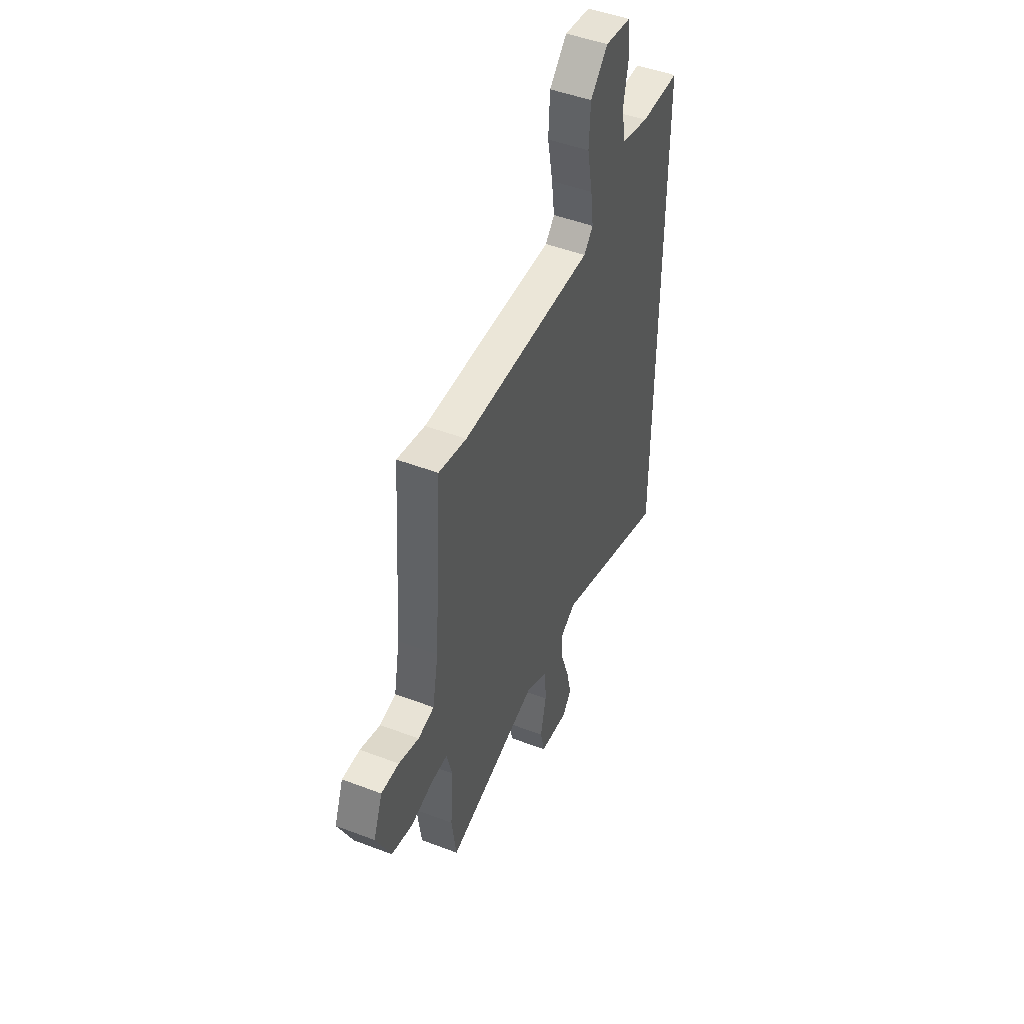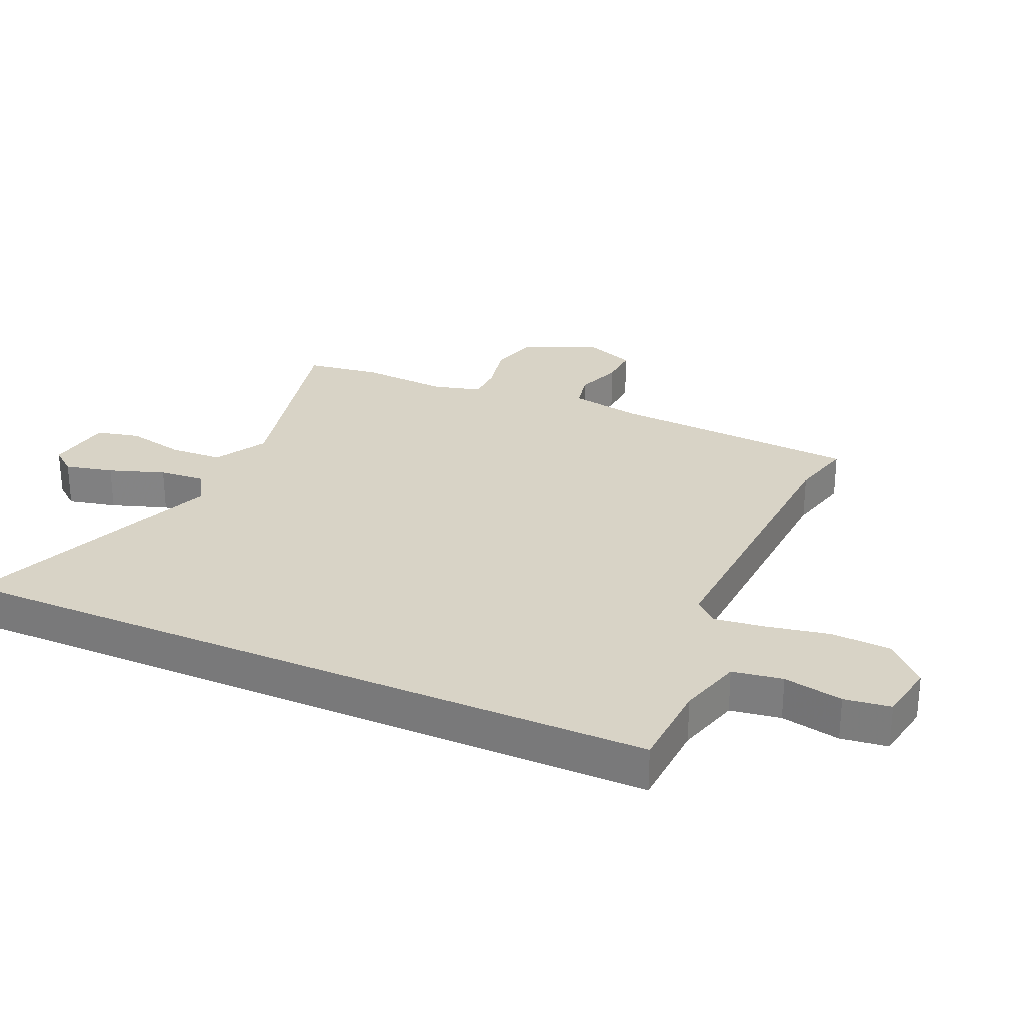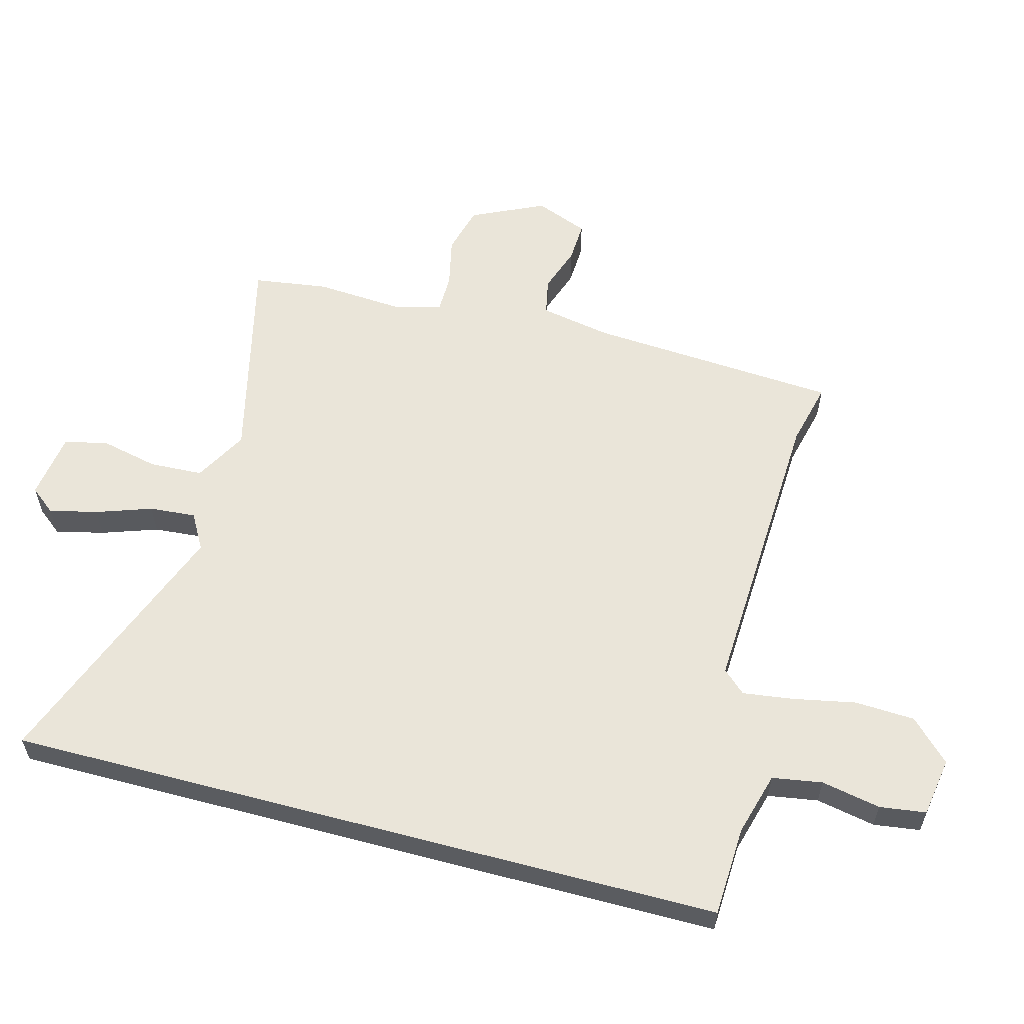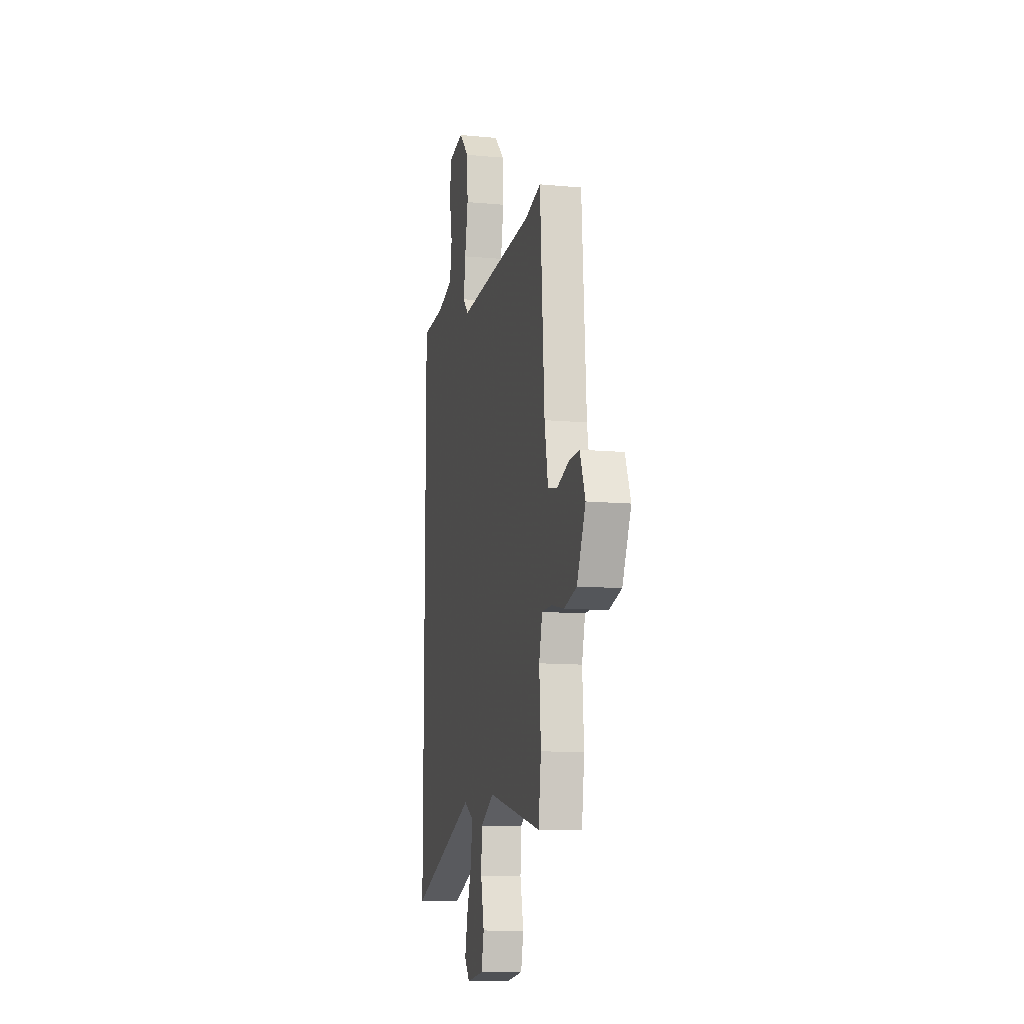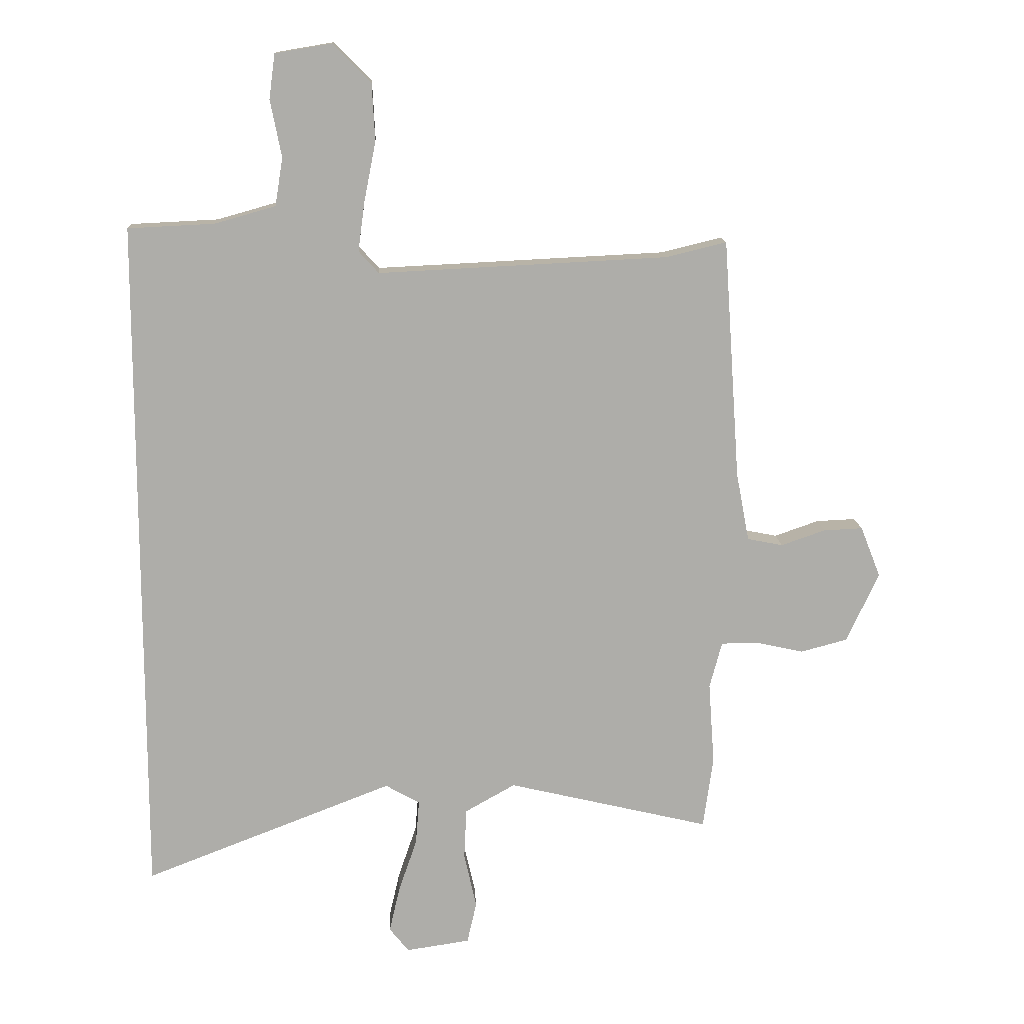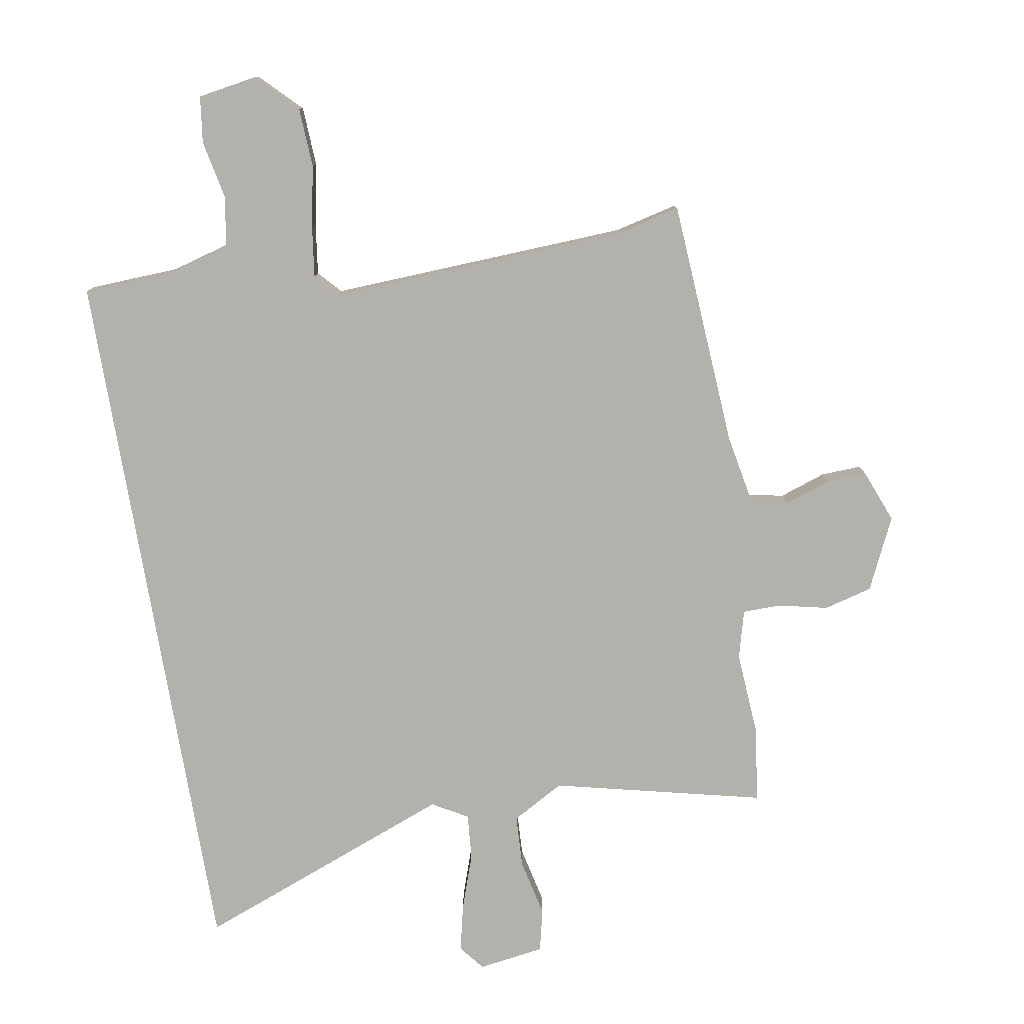
<metadata>
{"format":"obj","ext":"obj","renderer":"f3d","projection":"perspective","resolution":1024,"background":"white","views":[{"elev":48.1,"azim":113.1,"up":"+Z"},{"elev":27.8,"azim":-66.0,"up":"+Y"},{"elev":58.5,"azim":-75.1,"up":"+Y"},{"elev":-11.5,"azim":77.3,"up":"+Z"},{"elev":13.2,"azim":-2.9,"up":"+Z"},{"elev":-78.9,"azim":9.6,"up":"+Y"}]}
</metadata>
<code>
v 0.41 0.07 0.478
v 0.513 0.07 0.503
v 0.541 0.07 0.097
v 0.563 0.07 -0.019
v 0.623 0.07 -0.031
v 0.698 0.07 -0.005
v 0.764 0.07 -0.002
v 0.798 0.07 -0.088
v 0.743 0.07 -0.206
v 0.664 0.07 -0.227
v 0.583 0.07 -0.209
v 0.521 0.07 -0.21
v 0.5 0.07 -0.289
v 0.51 0.07 -0.429
v 0.493 0.07 -0.55
v 0.15 0.07 -0.469
v 0.065 0.07 -0.517
v 0.061 0.07 -0.603
v 0.082 0.07 -0.697
v 0.066 0.07 -0.767
v -0.042 0.07 -0.783
v -0.075 0.07 -0.742
v -0.057 0.07 -0.664
v -0.026 0.07 -0.574
v -0.02 0.07 -0.499
v -0.078 0.07 -0.466
v -0.5 0.07 -0.629
v -0.5 0.07 0.532
v -0.354 0.07 0.539
v -0.251 0.07 0.568
v -0.238 0.07 0.649
v -0.257 0.07 0.745
v -0.247 0.07 0.82
v -0.151 0.07 0.836
v -0.087 0.07 0.772
v -0.082 0.07 0.675
v -0.102 0.07 0.573
v -0.113 0.07 0.491
v -0.079 0.07 0.454
v 0.41 0 0.478
v 0.513 0 0.503
v 0.541 0 0.097
v 0.563 0 -0.019
v 0.623 0 -0.031
v 0.698 0 -0.005
v 0.764 0 -0.002
v 0.798 0 -0.088
v 0.743 0 -0.206
v 0.664 0 -0.227
v 0.583 0 -0.209
v 0.521 0 -0.21
v 0.5 0 -0.289
v 0.51 0 -0.429
v 0.493 0 -0.55
v 0.15 0 -0.469
v 0.065 0 -0.517
v 0.061 0 -0.603
v 0.082 0 -0.697
v 0.066 0 -0.767
v -0.042 0 -0.783
v -0.075 0 -0.742
v -0.057 0 -0.664
v -0.026 0 -0.574
v -0.02 0 -0.499
v -0.078 0 -0.466
v -0.5 0 -0.629
v -0.5 0 0.532
v -0.354 0 0.539
v -0.251 0 0.568
v -0.238 0 0.649
v -0.257 0 0.745
v -0.247 0 0.82
v -0.151 0 0.836
v -0.087 0 0.772
v -0.082 0 0.675
v -0.102 0 0.573
v -0.113 0 0.491
v -0.079 0 0.454
f 34 35 36 37
f 34 37 38
f 31 32 33 34
f 30 31 34 38
f 29 30 38 39
f 26 27 28 29
f 25 26 29 39
f 21 22 23 24
f 21 24 25
f 18 19 20 21
f 17 18 21 25
f 16 17 25 39
f 13 14 15 16
f 12 13 16 39
f 8 9 10 11
f 5 6 7 8
f 4 5 8 11
f 3 4 11 12
f 1 2 3 12
f 1 12 39
f 76 75 74 73
f 77 76 73
f 73 72 71 70
f 77 73 70 69
f 78 77 69 68
f 68 67 66 65
f 78 68 65 64
f 63 62 61 60
f 64 63 60
f 60 59 58 57
f 64 60 57 56
f 78 64 56 55
f 55 54 53 52
f 78 55 52 51
f 50 49 48 47
f 47 46 45 44
f 50 47 44 43
f 51 50 43 42
f 51 42 41 40
f 78 51 40
f 1 40 41 2
f 2 41 42 3
f 3 42 43 4
f 4 43 44 5
f 5 44 45 6
f 6 45 46 7
f 7 46 47 8
f 8 47 48 9
f 9 48 49 10
f 10 49 50 11
f 11 50 51 12
f 12 51 52 13
f 13 52 53 14
f 14 53 54 15
f 15 54 55 16
f 16 55 56 17
f 17 56 57 18
f 18 57 58 19
f 19 58 59 20
f 20 59 60 21
f 21 60 61 22
f 22 61 62 23
f 23 62 63 24
f 24 63 64 25
f 25 64 65 26
f 26 65 66 27
f 27 66 67 28
f 28 67 68 29
f 29 68 69 30
f 30 69 70 31
f 31 70 71 32
f 32 71 72 33
f 33 72 73 34
f 34 73 74 35
f 35 74 75 36
f 36 75 76 37
f 37 76 77 38
f 38 77 78 39
f 39 78 40 1

</code>
